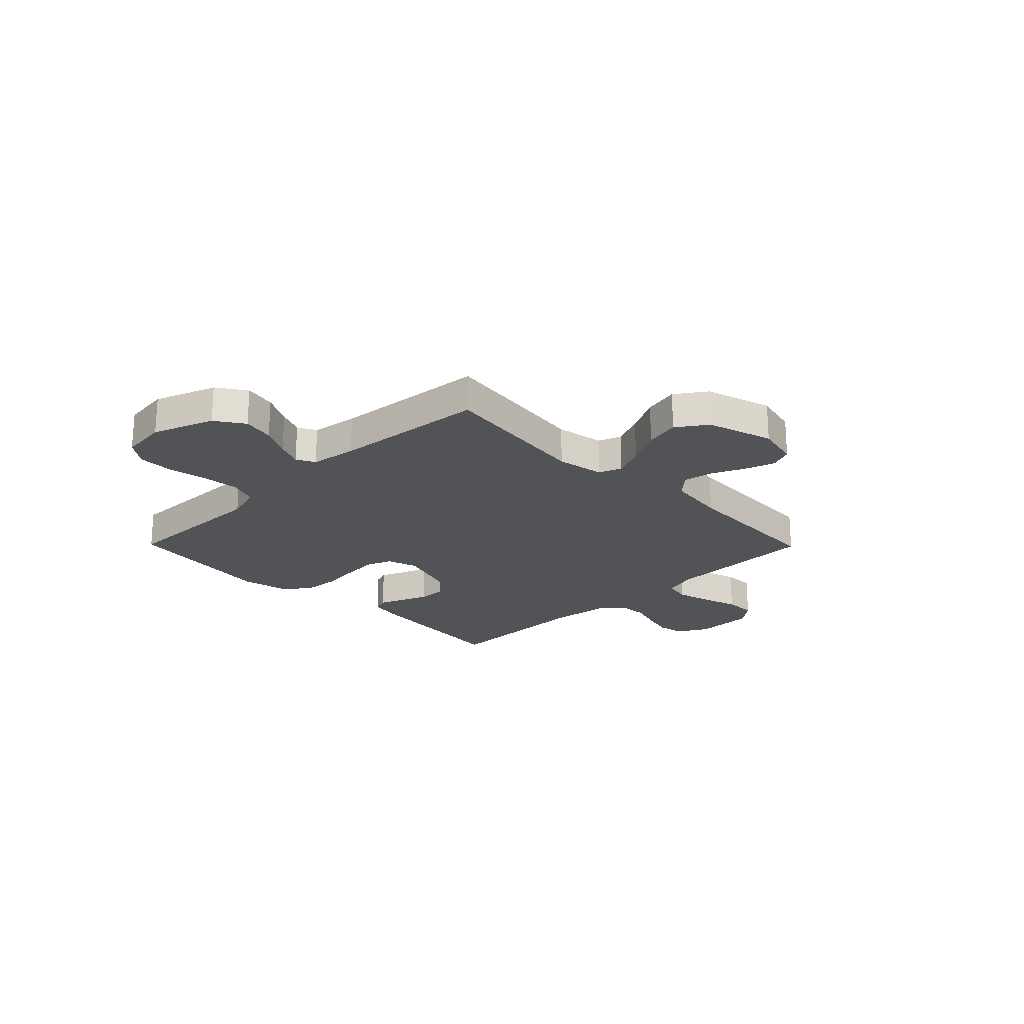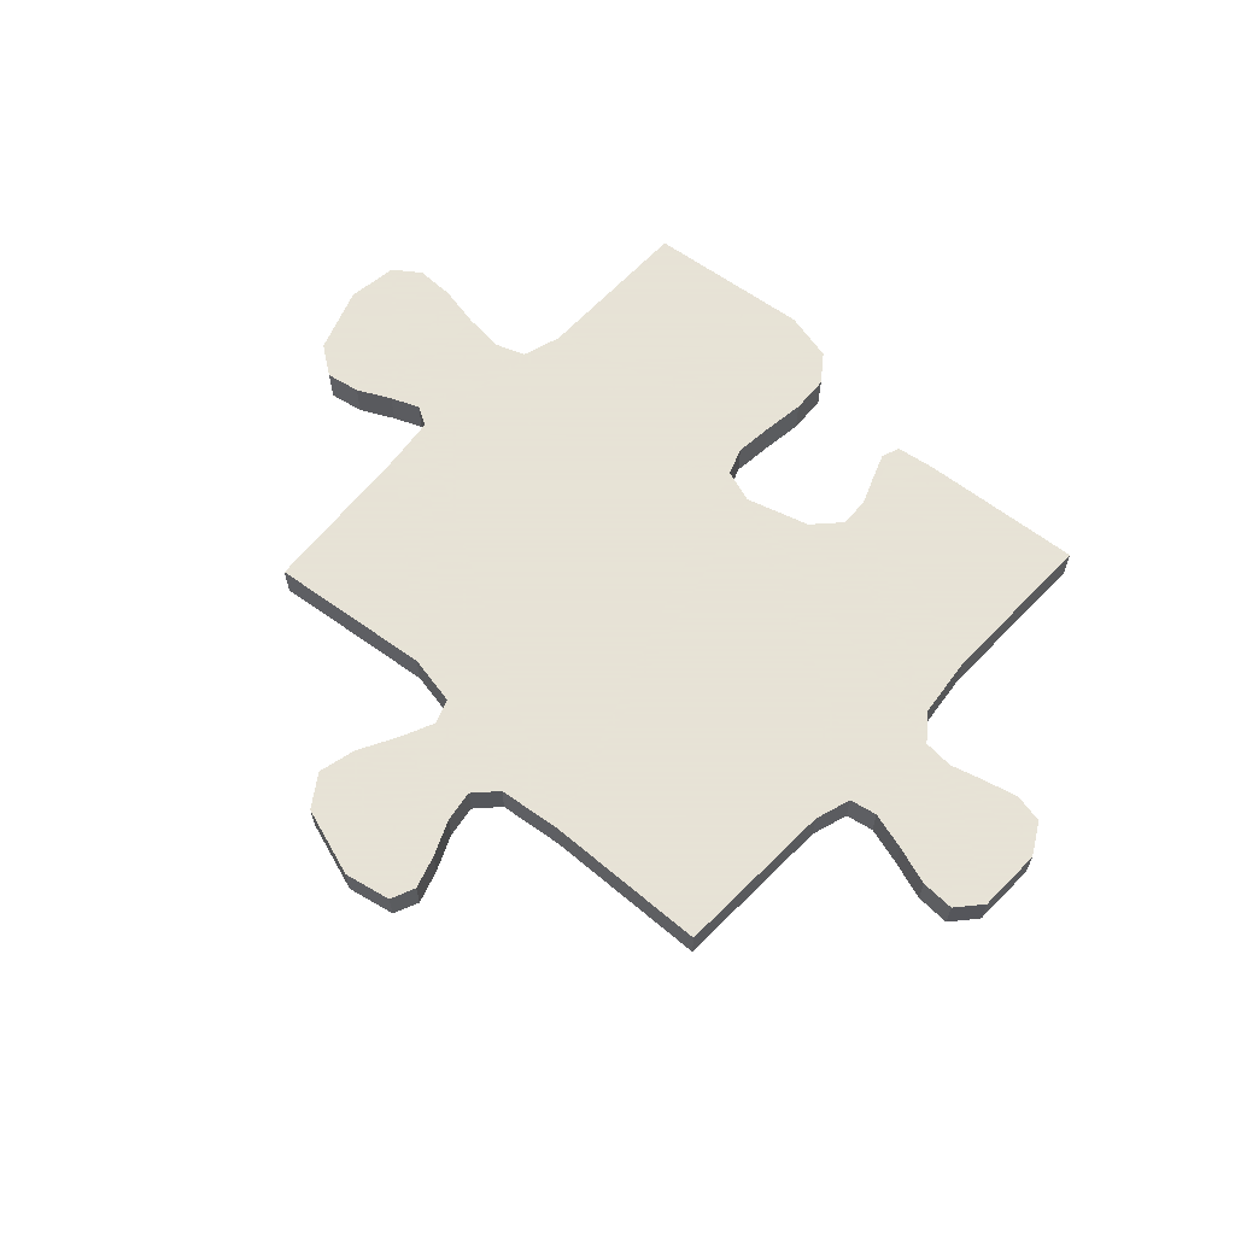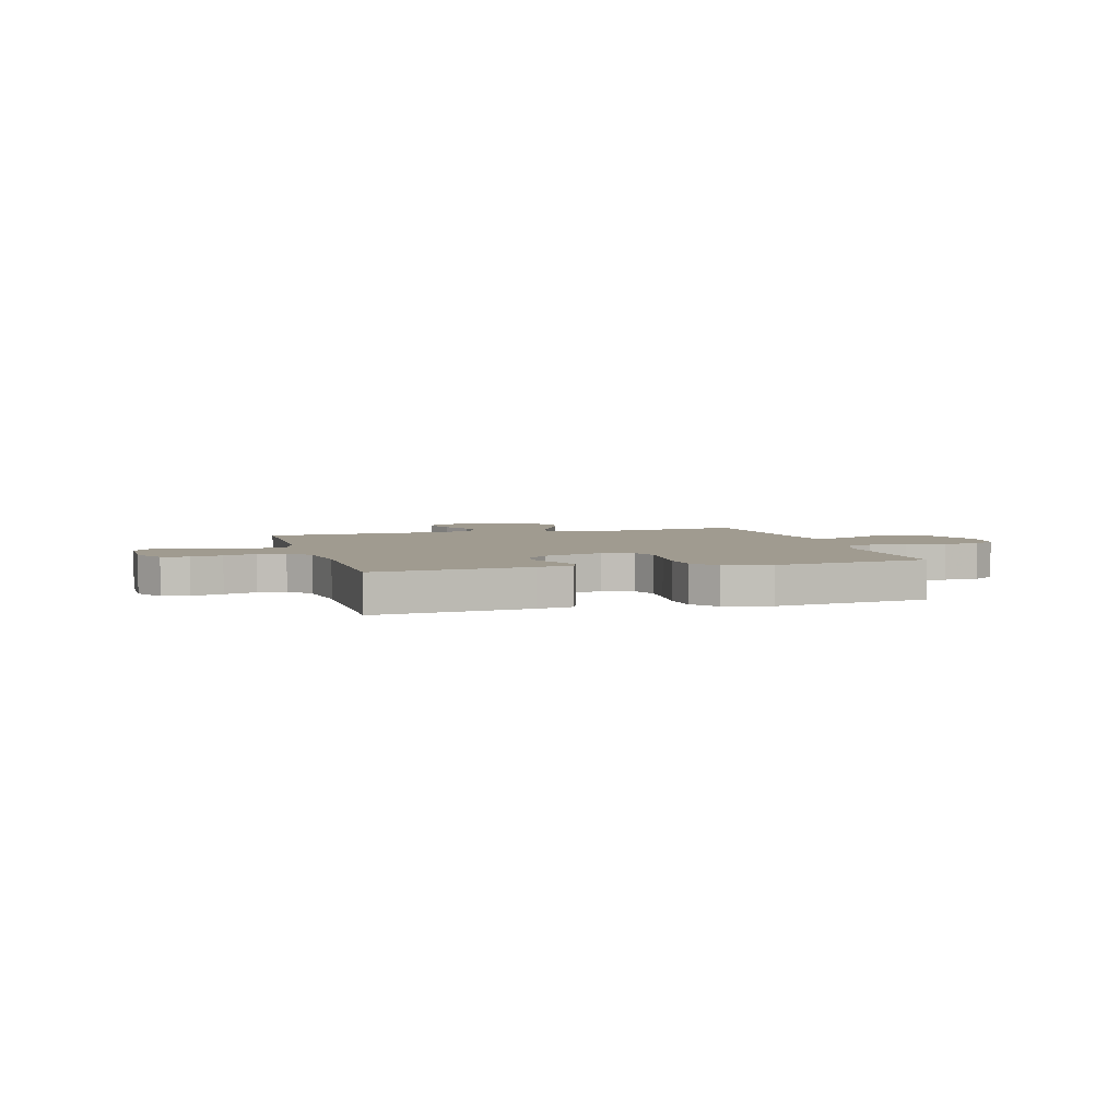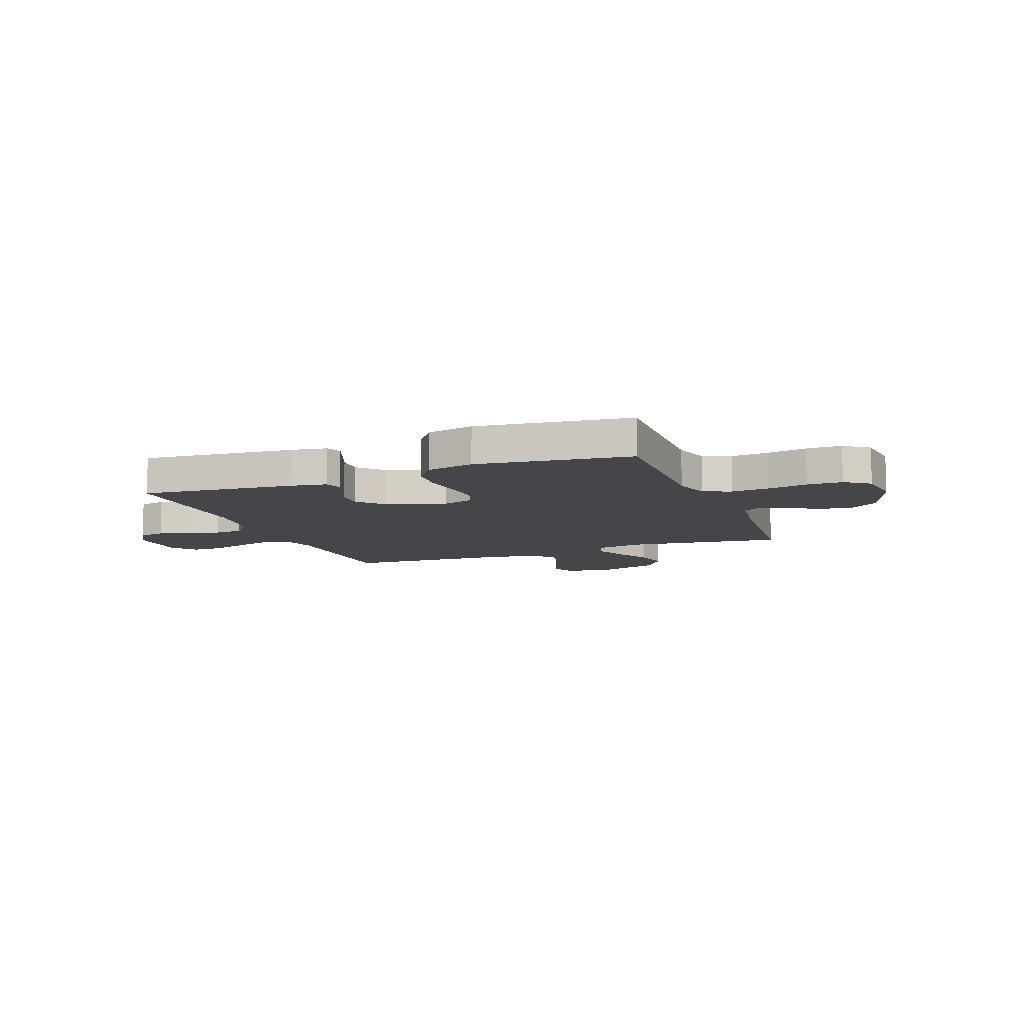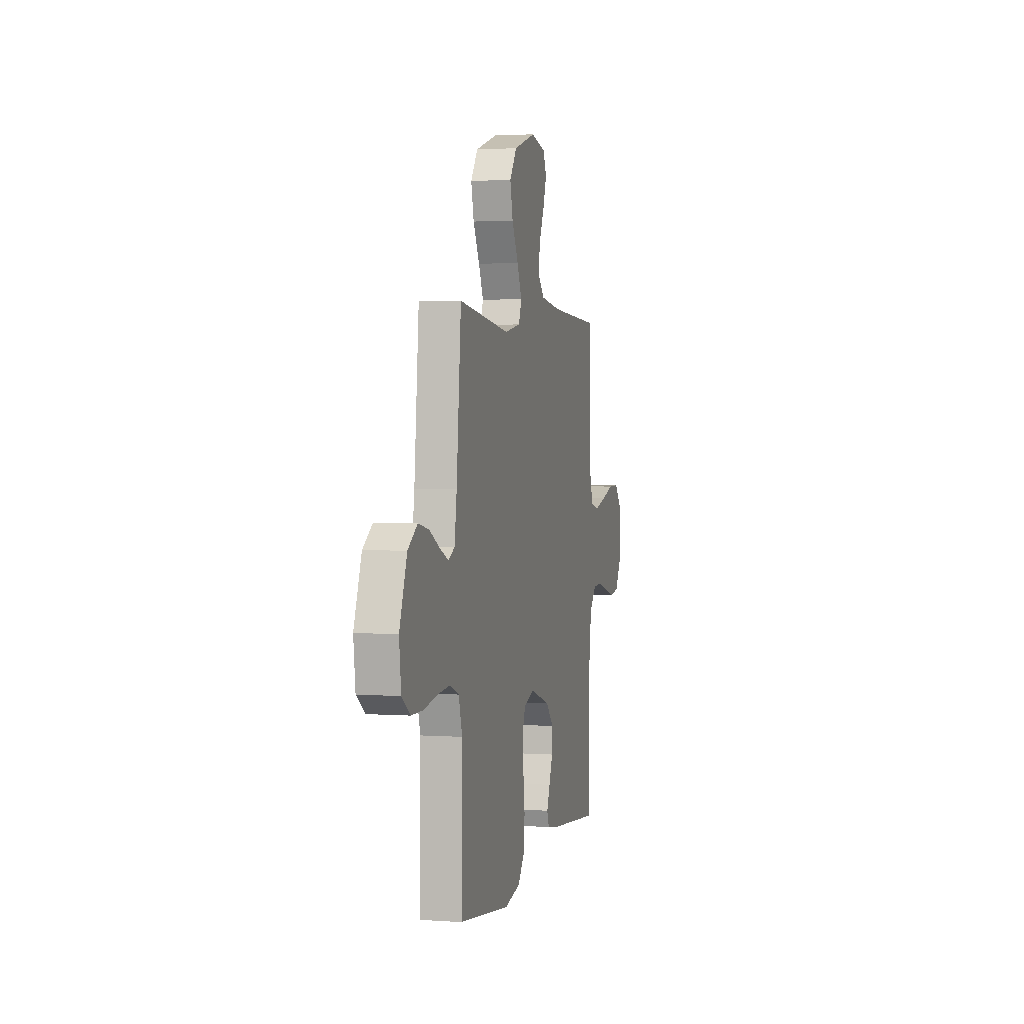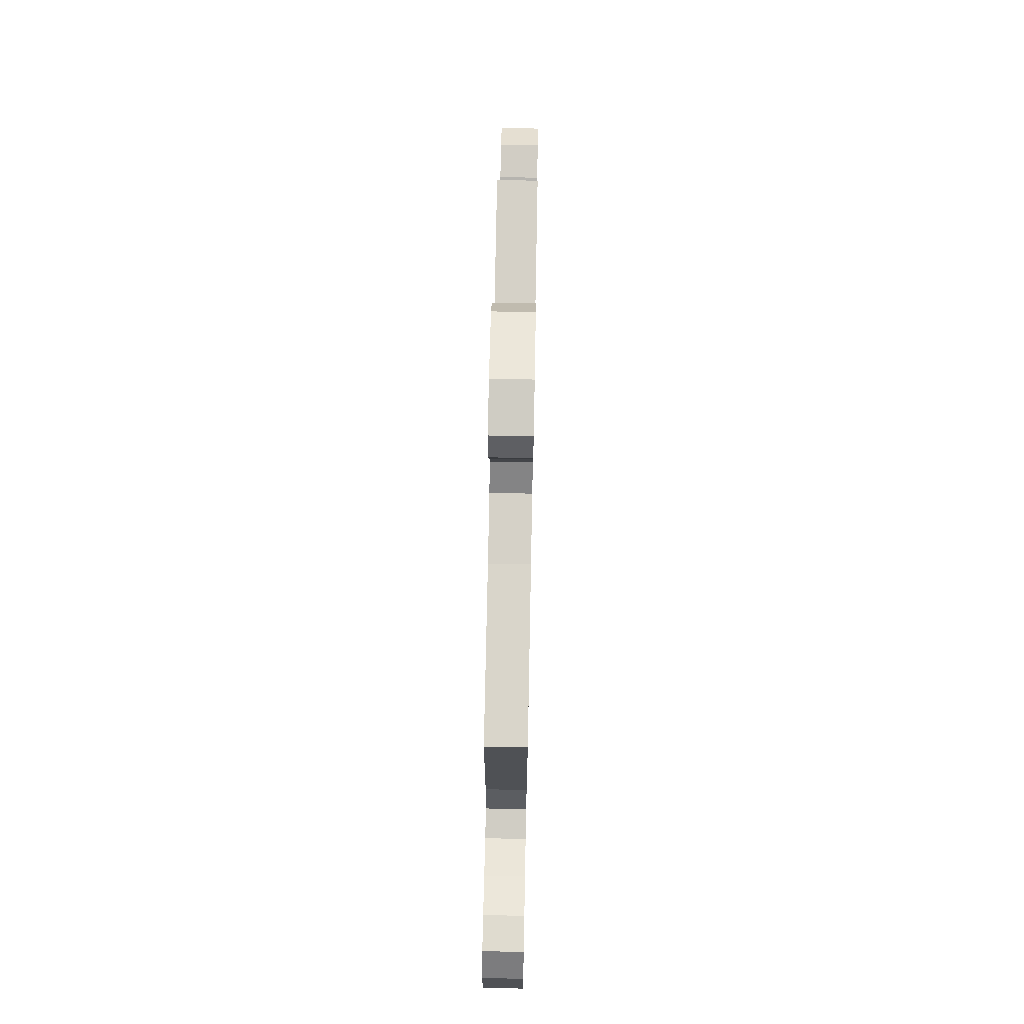
<metadata>
{"format":"obj","ext":"obj","renderer":"f3d","projection":"perspective","resolution":1024,"background":"white","views":[{"elev":-22.0,"azim":-45.5,"up":"+Y"},{"elev":62.8,"azim":43.6,"up":"+Y"},{"elev":4.2,"azim":163.9,"up":"+Y"},{"elev":-9.9,"azim":-158.9,"up":"+Y"},{"elev":2.6,"azim":-76.2,"up":"+Z"},{"elev":71.3,"azim":91.1,"up":"+Z"}]}
</metadata>
<code>
v 0.5 0.07 0.5
v 0.506 0.07 0.2
v 0.526 0.07 0.134
v 0.576 0.07 0.123
v 0.644 0.07 0.141
v 0.715 0.07 0.163
v 0.776 0.07 0.164
v 0.815 0.07 0.118
v 0.817 0.07 0
v 0.783 0.07 -0.059
v 0.731 0.07 -0.069
v 0.67 0.07 -0.053
v 0.608 0.07 -0.034
v 0.553 0.07 -0.037
v 0.514 0.07 -0.084
v 0.499 0.07 -0.2
v 0.5 0.07 -0.5
v 0.2 0.07 -0.47
v 0.131 0.07 -0.458
v 0.119 0.07 -0.425
v 0.137 0.07 -0.379
v 0.159 0.07 -0.325
v 0.161 0.07 -0.271
v 0.116 0.07 -0.222
v 0 0.07 -0.185
v -0.06 0.07 -0.204
v -0.079 0.07 -0.254
v -0.073 0.07 -0.323
v -0.064 0.07 -0.399
v -0.069 0.07 -0.468
v -0.108 0.07 -0.519
v -0.2 0.07 -0.539
v -0.5 0.07 -0.5
v -0.495 0.07 -0.2
v -0.516 0.07 -0.129
v -0.57 0.07 -0.108
v -0.643 0.07 -0.114
v -0.721 0.07 -0.128
v -0.79 0.07 -0.127
v -0.838 0.07 -0.092
v -0.849 0.07 0
v -0.805 0.07 0.119
v -0.749 0.07 0.157
v -0.687 0.07 0.144
v -0.627 0.07 0.112
v -0.576 0.07 0.09
v -0.54 0.07 0.109
v -0.527 0.07 0.2
v -0.5 0.07 0.5
v -0.2 0.07 0.46
v -0.107 0.07 0.476
v -0.09 0.07 0.521
v -0.117 0.07 0.583
v -0.154 0.07 0.654
v -0.17 0.07 0.723
v -0.129 0.07 0.782
v 0 0.07 0.821
v 0.085 0.07 0.801
v 0.104 0.07 0.756
v 0.084 0.07 0.696
v 0.055 0.07 0.632
v 0.045 0.07 0.574
v 0.084 0.07 0.532
v 0.2 0.07 0.516
v 0.5 0 0.5
v 0.506 0 0.2
v 0.526 0 0.134
v 0.576 0 0.123
v 0.644 0 0.141
v 0.715 0 0.163
v 0.776 0 0.164
v 0.815 0 0.118
v 0.817 0 0
v 0.783 0 -0.059
v 0.731 0 -0.069
v 0.67 0 -0.053
v 0.608 0 -0.034
v 0.553 0 -0.037
v 0.514 0 -0.084
v 0.499 0 -0.2
v 0.5 0 -0.5
v 0.2 0 -0.47
v 0.131 0 -0.458
v 0.119 0 -0.425
v 0.137 0 -0.379
v 0.159 0 -0.325
v 0.161 0 -0.271
v 0.116 0 -0.222
v 0 0 -0.185
v -0.06 0 -0.204
v -0.079 0 -0.254
v -0.073 0 -0.323
v -0.064 0 -0.399
v -0.069 0 -0.468
v -0.108 0 -0.519
v -0.2 0 -0.539
v -0.5 0 -0.5
v -0.495 0 -0.2
v -0.516 0 -0.129
v -0.57 0 -0.108
v -0.643 0 -0.114
v -0.721 0 -0.128
v -0.79 0 -0.127
v -0.838 0 -0.092
v -0.849 0 0
v -0.805 0 0.119
v -0.749 0 0.157
v -0.687 0 0.144
v -0.627 0 0.112
v -0.576 0 0.09
v -0.54 0 0.109
v -0.527 0 0.2
v -0.5 0 0.5
v -0.2 0 0.46
v -0.107 0 0.476
v -0.09 0 0.521
v -0.117 0 0.583
v -0.154 0 0.654
v -0.17 0 0.723
v -0.129 0 0.782
v 0 0 0.821
v 0.085 0 0.801
v 0.104 0 0.756
v 0.084 0 0.696
v 0.055 0 0.632
v 0.045 0 0.574
v 0.084 0 0.532
v 0.2 0 0.516
f 59 60 61
f 58 59 61
f 57 58 61
f 56 57 61
f 55 56 61
f 54 55 61
f 53 54 61
f 52 53 61 62
f 51 52 62 63
f 48 49 50
f 47 48 50 51
f 43 44 45
f 42 43 45
f 41 42 45
f 40 41 45
f 39 40 45
f 38 39 45
f 37 38 45
f 36 37 45 46
f 35 36 46 47
f 32 33 34
f 31 32 34
f 30 31 34
f 29 30 34
f 28 29 34
f 34 35 47
f 28 34 47
f 27 28 47
f 20 21 22
f 19 20 22
f 18 19 22
f 17 18 22
f 16 17 22
f 15 16 22 23
f 14 15 23 24
f 11 12 13
f 10 11 13
f 9 10 13
f 8 9 13
f 7 8 13
f 6 7 13
f 5 6 13
f 4 5 13 14
f 14 24 25
f 4 14 25
f 3 4 25
f 64 1 2
f 51 63 64
f 47 51 64
f 27 47 64
f 26 27 64
f 25 26 64
f 3 25 64
f 2 3 64
f 125 124 123
f 125 123 122
f 125 122 121
f 125 121 120
f 125 120 119
f 125 119 118
f 125 118 117
f 126 125 117 116
f 127 126 116 115
f 114 113 112
f 115 114 112 111
f 109 108 107
f 109 107 106
f 109 106 105
f 109 105 104
f 109 104 103
f 109 103 102
f 109 102 101
f 110 109 101 100
f 111 110 100 99
f 98 97 96
f 98 96 95
f 98 95 94
f 98 94 93
f 98 93 92
f 111 99 98
f 111 98 92
f 111 92 91
f 86 85 84
f 86 84 83
f 86 83 82
f 86 82 81
f 86 81 80
f 87 86 80 79
f 88 87 79 78
f 77 76 75
f 77 75 74
f 77 74 73
f 77 73 72
f 77 72 71
f 77 71 70
f 77 70 69
f 78 77 69 68
f 89 88 78
f 89 78 68
f 89 68 67
f 66 65 128
f 128 127 115
f 128 115 111
f 128 111 91
f 128 91 90
f 128 90 89
f 128 89 67
f 128 67 66
f 1 65 66 2
f 2 66 67 3
f 3 67 68 4
f 4 68 69 5
f 5 69 70 6
f 6 70 71 7
f 7 71 72 8
f 8 72 73 9
f 9 73 74 10
f 10 74 75 11
f 11 75 76 12
f 12 76 77 13
f 13 77 78 14
f 14 78 79 15
f 15 79 80 16
f 16 80 81 17
f 17 81 82 18
f 18 82 83 19
f 19 83 84 20
f 20 84 85 21
f 21 85 86 22
f 22 86 87 23
f 23 87 88 24
f 24 88 89 25
f 25 89 90 26
f 26 90 91 27
f 27 91 92 28
f 28 92 93 29
f 29 93 94 30
f 30 94 95 31
f 31 95 96 32
f 32 96 97 33
f 33 97 98 34
f 34 98 99 35
f 35 99 100 36
f 36 100 101 37
f 37 101 102 38
f 38 102 103 39
f 39 103 104 40
f 40 104 105 41
f 41 105 106 42
f 42 106 107 43
f 43 107 108 44
f 44 108 109 45
f 45 109 110 46
f 46 110 111 47
f 47 111 112 48
f 48 112 113 49
f 49 113 114 50
f 50 114 115 51
f 51 115 116 52
f 52 116 117 53
f 53 117 118 54
f 54 118 119 55
f 55 119 120 56
f 56 120 121 57
f 57 121 122 58
f 58 122 123 59
f 59 123 124 60
f 60 124 125 61
f 61 125 126 62
f 62 126 127 63
f 63 127 128 64
f 64 128 65 1

</code>
